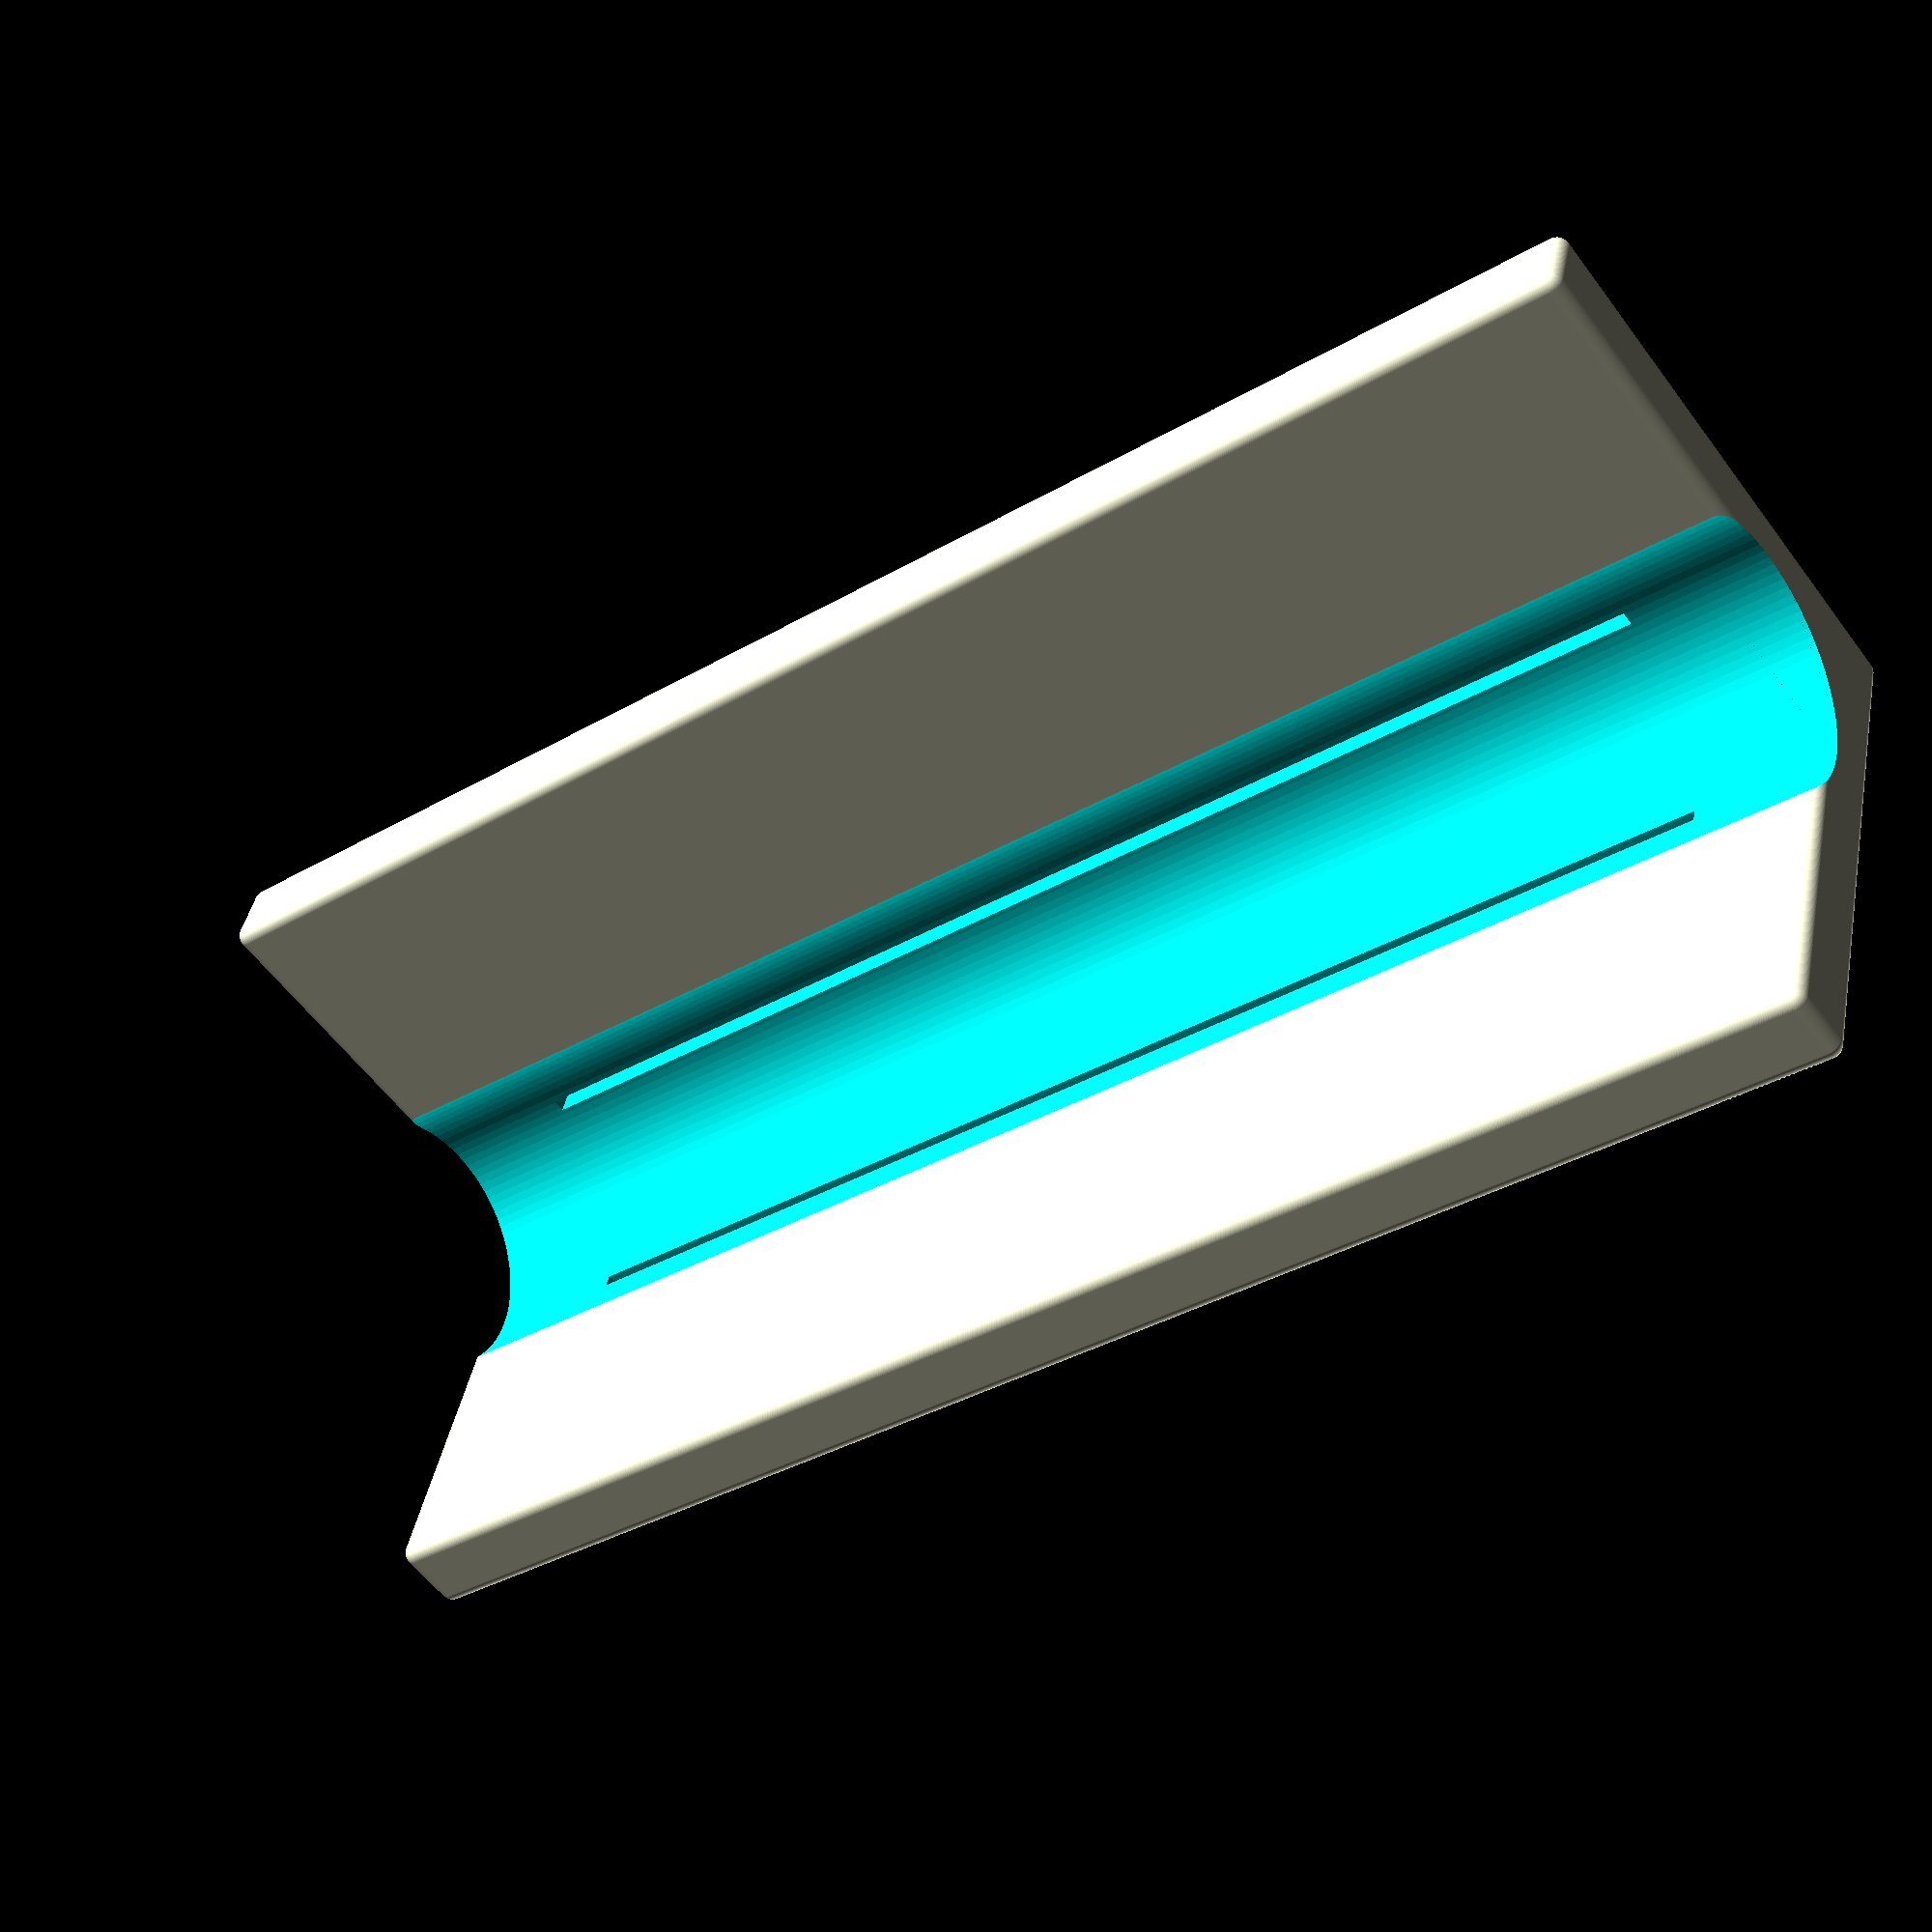
<openscad>
// Special control variable for the number of facets used to generate an arc
$fn = 100;

// Radius of the corner in mm
radius = 10;

// Thickness of the sander guide
frameThickness = 4;
frameRoundover = 1;
// Length of the sander guide
frameExtension = 25;

// Length of the slot for the sanding paper in mm
slotLength = 98;

// Thickness of the slot for the sanding paper in mm
sandpaperThickness = 0.75;
slotThickness = sandpaperThickness + 0.25;

// Amount of frame on each side of the slot in mm
slotPadding = 10;

// Size of the solid block to cut out the cylinder in mm
size = radius+frameThickness;
// Total width in mm
guideWidth = size + frameExtension;
// Total length of the sanding block in mm
length = slotLength + (slotPadding*2);

// When doing differences, need to remove zero-thickness polygons
buffer = 1;

difference() {
    union() {
        minkowski() {
            cube([size, size, length]);
            sphere(frameRoundover, center=true);
        }

        minkowski() {
            cube([guideWidth, frameThickness, length]);
            sphere(frameRoundover, center=true);
        }
        
        minkowski() {
        cube([frameThickness, guideWidth, length]);
            sphere(frameRoundover, center=true);
        }
    }

    // Cylinder
    translate([size-sandpaperThickness, size-sandpaperThickness, -buffer])
    cylinder(length+(buffer*2), radius, radius+0);

    // Slot 1
    translate([-slotThickness, size-slotThickness, slotPadding])
    cube([size, slotThickness, slotLength]);

    // Slot 2
    translate([size-slotThickness, -slotThickness, slotPadding])
    cube([slotThickness, size, slotLength]);
}

</openscad>
<views>
elev=35.0 azim=72.3 roll=128.1 proj=p view=wireframe
</views>
